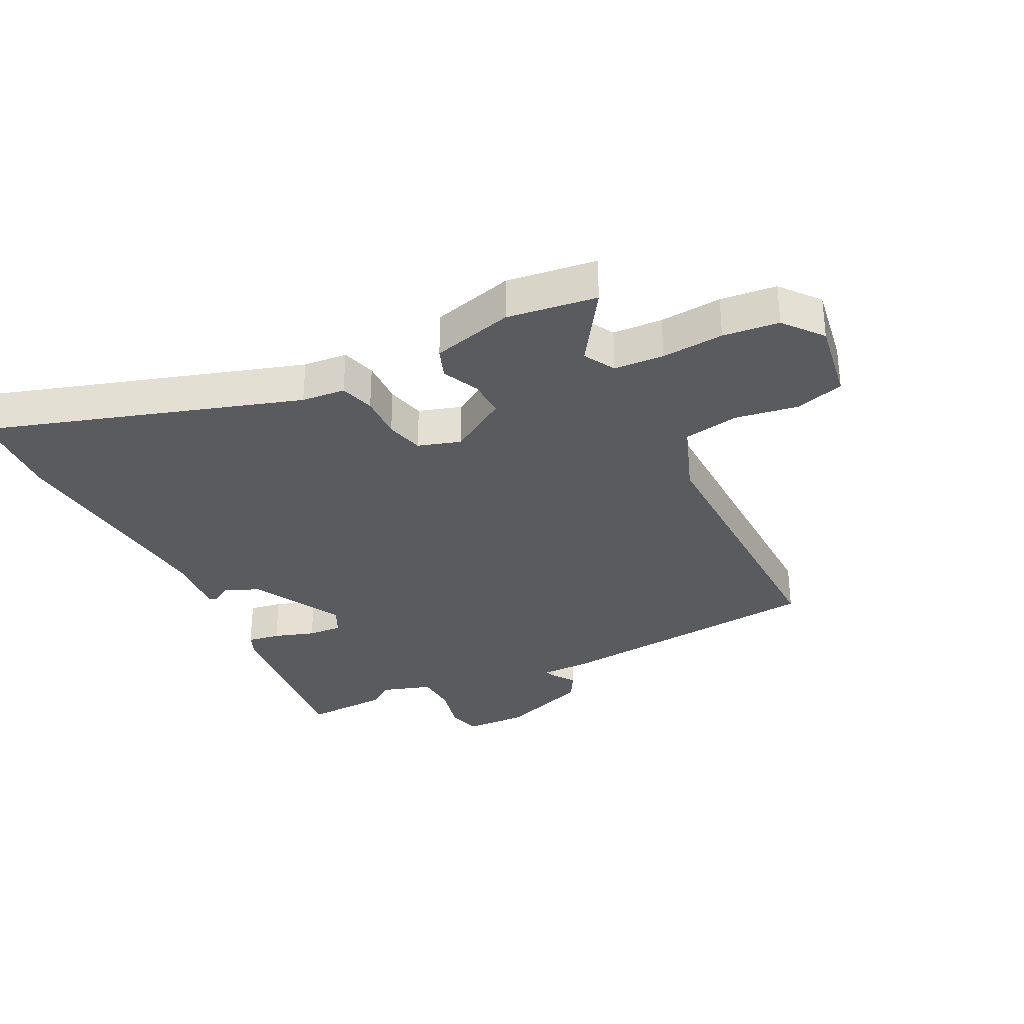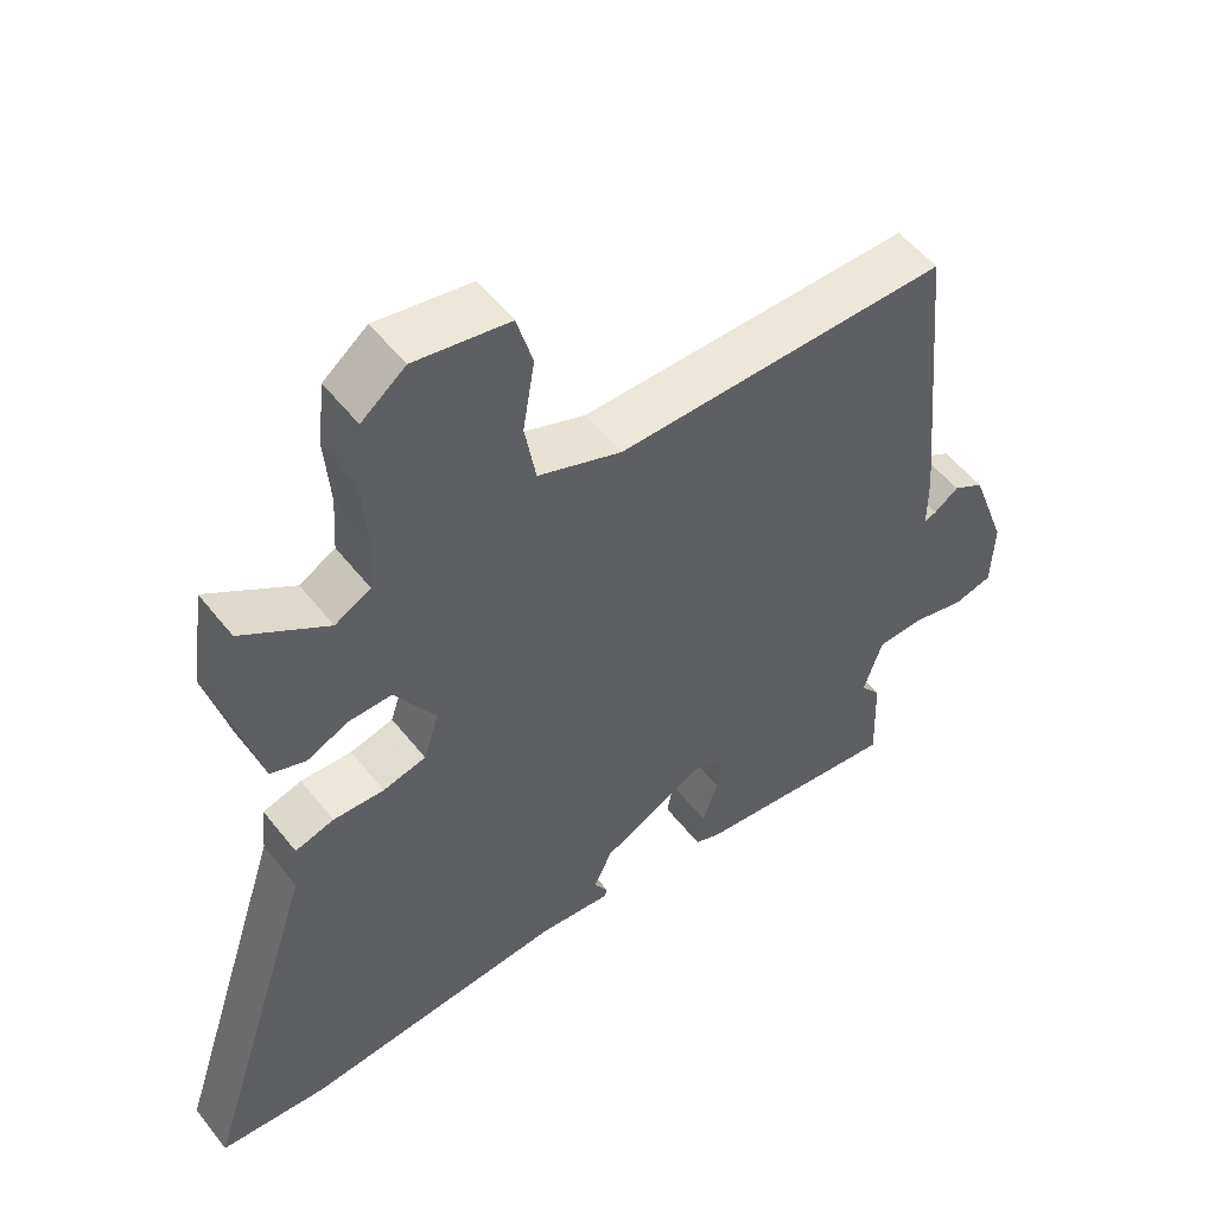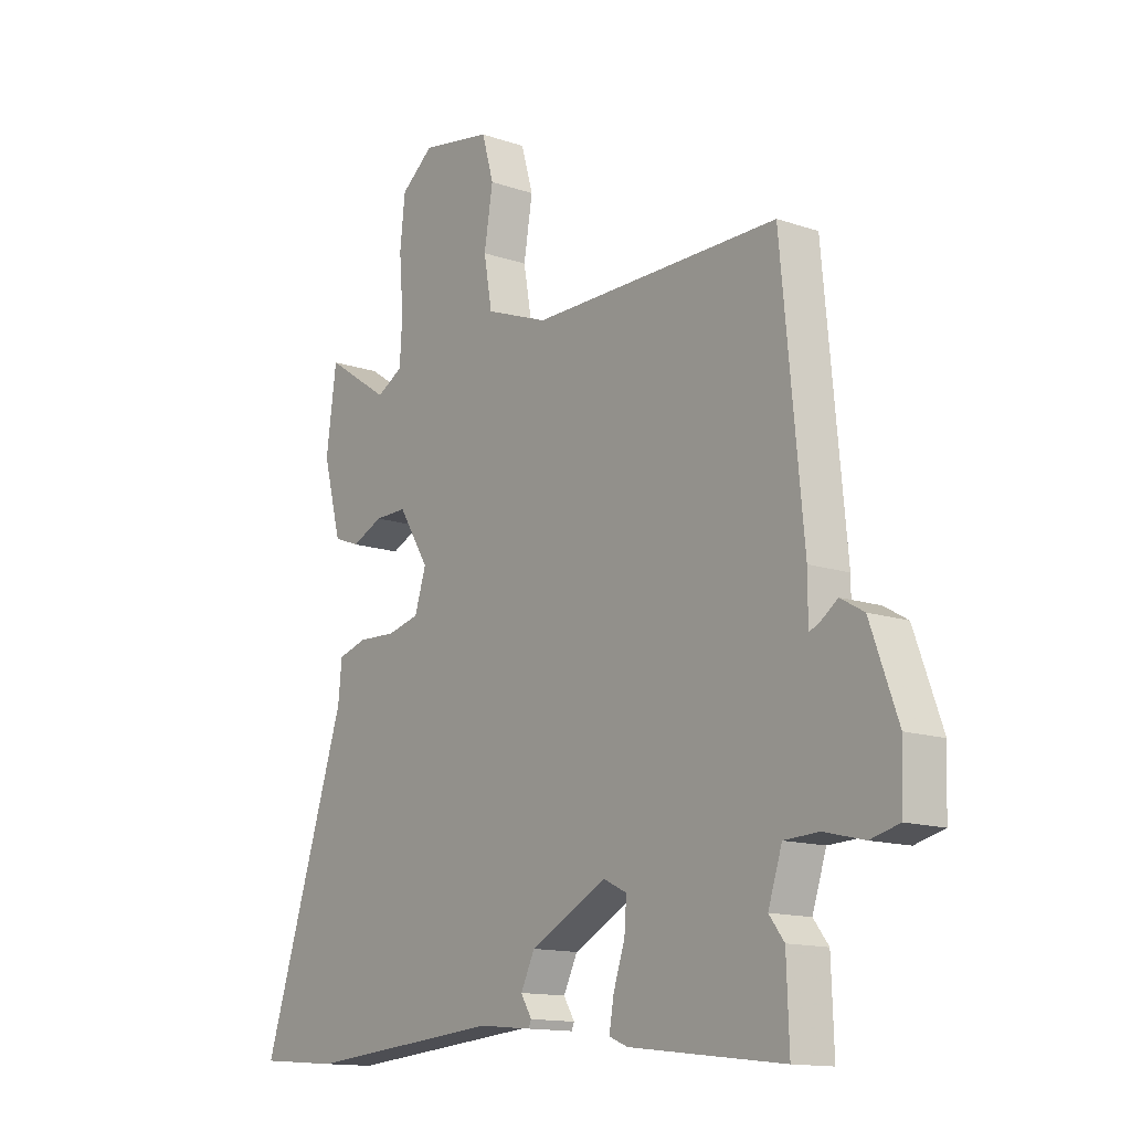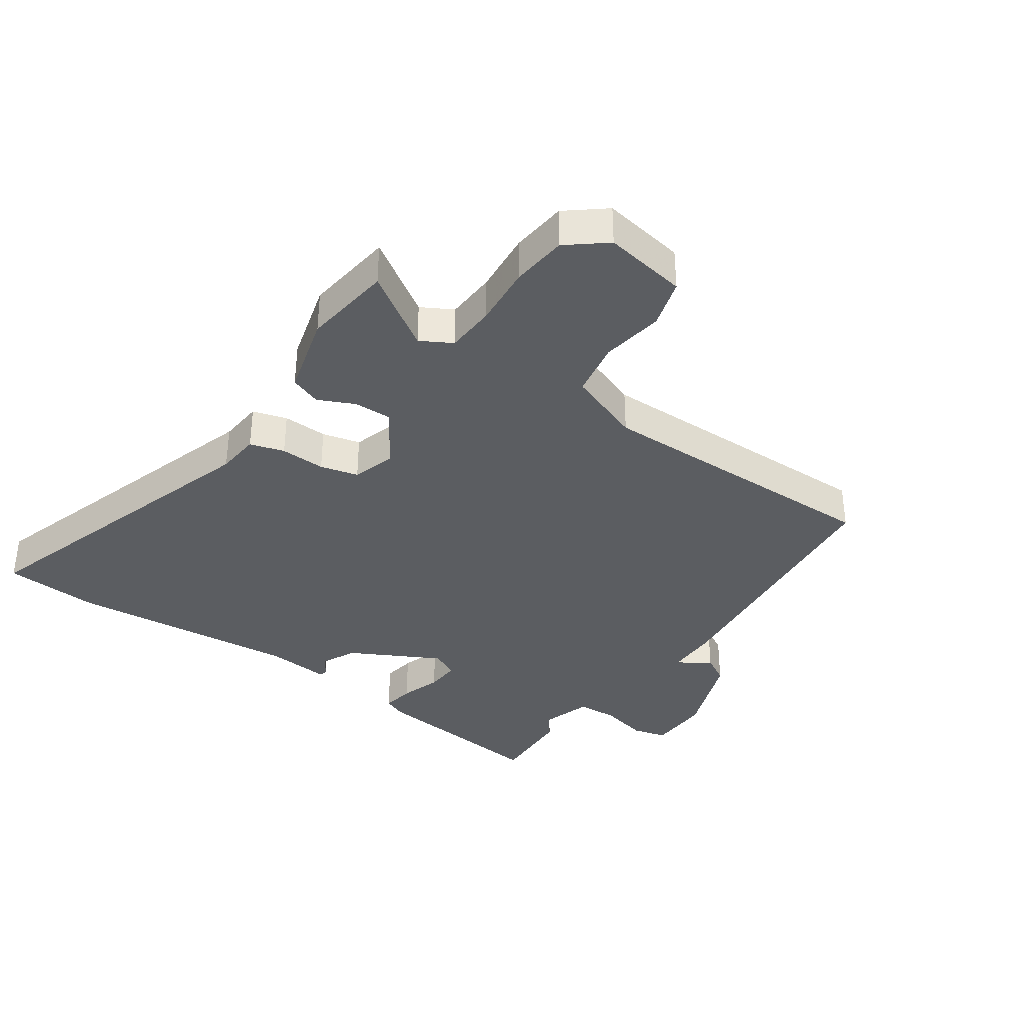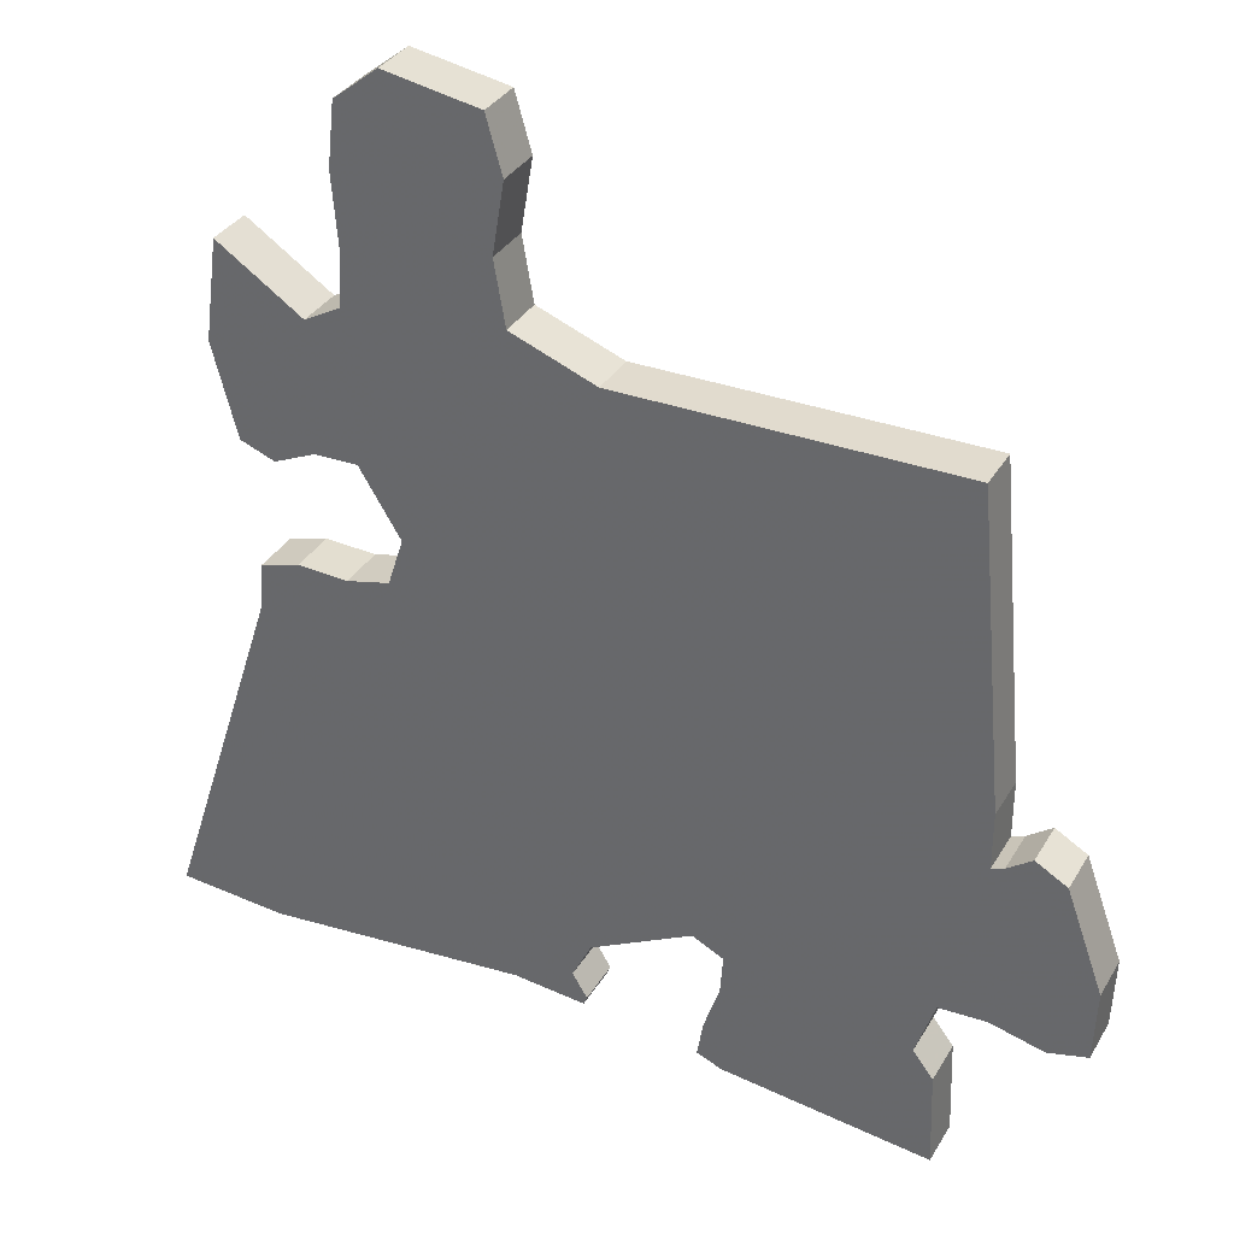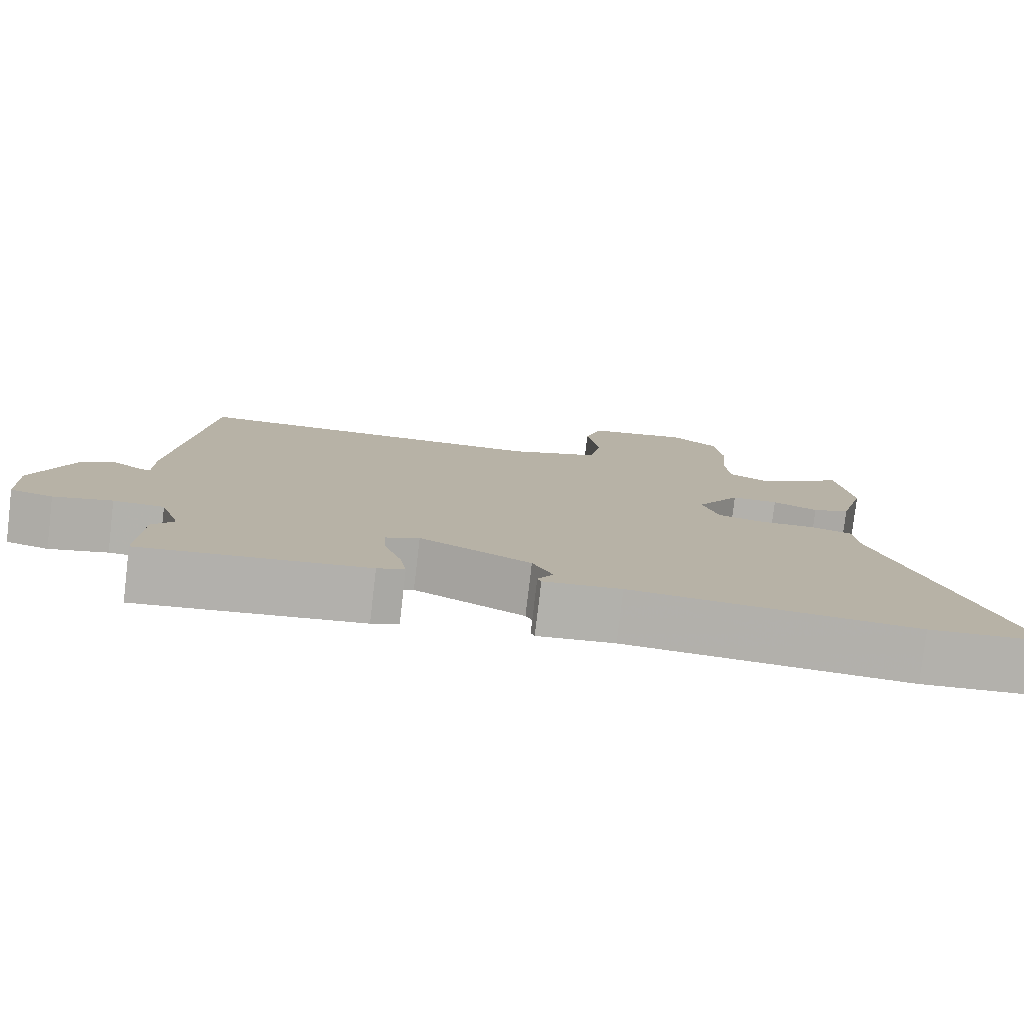
<metadata>
{"format":"obj","ext":"obj","renderer":"f3d","projection":"perspective","resolution":1024,"background":"white","views":[{"elev":-32.0,"azim":-63.0,"up":"+Y"},{"elev":53.2,"azim":-37.3,"up":"+Z"},{"elev":-13.7,"azim":52.6,"up":"+Z"},{"elev":-36.0,"azim":-34.3,"up":"+Y"},{"elev":34.1,"azim":26.6,"up":"+Z"},{"elev":-79.1,"azim":173.3,"up":"+Z"}]}
</metadata>
<code>
v -0.496 0.07 0.549
v -0.373 0.07 0.467
v -0.322 0.07 0.495
v -0.317 0.07 0.576
v -0.325 0.07 0.677
v -0.315 0.07 0.768
v -0.252 0.07 0.818
v -0.116 0.07 0.794
v -0.093 0.07 0.714
v -0.11 0.07 0.612
v -0.094 0.07 0.521
v 0.027 0.07 0.475
v 0.506 0.07 0.477
v 0.548 0.07 0.031
v 0.548 0.07 -0.051
v 0.566 0.07 -0.044
v 0.601 0.07 -0.019
v 0.646 0.07 -0.045
v 0.699 0.07 -0.191
v 0.695 0.07 -0.293
v 0.639 0.07 -0.307
v 0.562 0.07 -0.288
v 0.495 0.07 -0.291
v 0.468 0.07 -0.373
v 0.497 0.07 -0.411
v 0.502 0.07 -0.549
v 0.204 0.07 -0.514
v 0.168 0.07 -0.499
v 0.177 0.07 -0.446
v 0.199 0.07 -0.38
v 0.203 0.07 -0.324
v 0.158 0.07 -0.302
v 0.011 0.07 -0.378
v -0.016 0.07 -0.433
v 0.005 0.07 -0.468
v 0 0.07 -0.48
v -0.103 0.07 -0.47
v -0.479 0.07 -0.502
v -0.634 0.07 -0.49
v -0.47 0.07 0.016
v -0.463 0.07 0.087
v -0.407 0.07 0.103
v -0.334 0.07 0.1
v -0.272 0.07 0.115
v -0.25 0.07 0.184
v -0.309 0.07 0.279
v -0.371 0.07 0.278
v -0.431 0.07 0.251
v -0.481 0.07 0.27
v -0.516 0.07 0.403
v -0.496 0 0.549
v -0.373 0 0.467
v -0.322 0 0.495
v -0.317 0 0.576
v -0.325 0 0.677
v -0.315 0 0.768
v -0.252 0 0.818
v -0.116 0 0.794
v -0.093 0 0.714
v -0.11 0 0.612
v -0.094 0 0.521
v 0.027 0 0.475
v 0.506 0 0.477
v 0.548 0 0.031
v 0.548 0 -0.051
v 0.566 0 -0.044
v 0.601 0 -0.019
v 0.646 0 -0.045
v 0.699 0 -0.191
v 0.695 0 -0.293
v 0.639 0 -0.307
v 0.562 0 -0.288
v 0.495 0 -0.291
v 0.468 0 -0.373
v 0.497 0 -0.411
v 0.502 0 -0.549
v 0.204 0 -0.514
v 0.168 0 -0.499
v 0.177 0 -0.446
v 0.199 0 -0.38
v 0.203 0 -0.324
v 0.158 0 -0.302
v 0.011 0 -0.378
v -0.016 0 -0.433
v 0.005 0 -0.468
v 0 0 -0.48
v -0.103 0 -0.47
v -0.479 0 -0.502
v -0.634 0 -0.49
v -0.47 0 0.016
v -0.463 0 0.087
v -0.407 0 0.103
v -0.334 0 0.1
v -0.272 0 0.115
v -0.25 0 0.184
v -0.309 0 0.279
v -0.371 0 0.278
v -0.431 0 0.251
v -0.481 0 0.27
v -0.516 0 0.403
f 50 1 2
f 49 50 2
f 48 49 2
f 47 48 2
f 46 47 2 3
f 45 46 3 4
f 40 41 42 43
f 40 43 44
f 39 40 44
f 38 39 44
f 37 38 44
f 34 35 36 37
f 37 44 45
f 34 37 45
f 33 34 45
f 28 29 30
f 27 28 30
f 26 27 30
f 25 26 30
f 24 25 30
f 23 24 30 31
f 20 21 22
f 19 20 22
f 18 19 22
f 17 18 22
f 16 17 22
f 15 16 22 23
f 23 31 32
f 15 23 32
f 14 15 32
f 13 14 32
f 12 13 32
f 8 9 10
f 7 8 10
f 6 7 10
f 5 6 10
f 4 5 10
f 45 4 10
f 45 10 11
f 32 33 45
f 12 32 45
f 11 12 45
f 52 51 100
f 52 100 99
f 52 99 98
f 52 98 97
f 53 52 97 96
f 54 53 96 95
f 93 92 91 90
f 94 93 90
f 94 90 89
f 94 89 88
f 94 88 87
f 87 86 85 84
f 95 94 87
f 95 87 84
f 95 84 83
f 80 79 78
f 80 78 77
f 80 77 76
f 80 76 75
f 80 75 74
f 81 80 74 73
f 72 71 70
f 72 70 69
f 72 69 68
f 72 68 67
f 72 67 66
f 73 72 66 65
f 82 81 73
f 82 73 65
f 82 65 64
f 82 64 63
f 82 63 62
f 60 59 58
f 60 58 57
f 60 57 56
f 60 56 55
f 60 55 54
f 60 54 95
f 61 60 95
f 95 83 82
f 95 82 62
f 95 62 61
f 1 51 52 2
f 2 52 53 3
f 3 53 54 4
f 4 54 55 5
f 5 55 56 6
f 6 56 57 7
f 7 57 58 8
f 8 58 59 9
f 9 59 60 10
f 10 60 61 11
f 11 61 62 12
f 12 62 63 13
f 13 63 64 14
f 14 64 65 15
f 15 65 66 16
f 16 66 67 17
f 17 67 68 18
f 18 68 69 19
f 19 69 70 20
f 20 70 71 21
f 21 71 72 22
f 22 72 73 23
f 23 73 74 24
f 24 74 75 25
f 25 75 76 26
f 26 76 77 27
f 27 77 78 28
f 28 78 79 29
f 29 79 80 30
f 30 80 81 31
f 31 81 82 32
f 32 82 83 33
f 33 83 84 34
f 34 84 85 35
f 35 85 86 36
f 36 86 87 37
f 37 87 88 38
f 38 88 89 39
f 39 89 90 40
f 40 90 91 41
f 41 91 92 42
f 42 92 93 43
f 43 93 94 44
f 44 94 95 45
f 45 95 96 46
f 46 96 97 47
f 47 97 98 48
f 48 98 99 49
f 49 99 100 50
f 50 100 51 1

</code>
